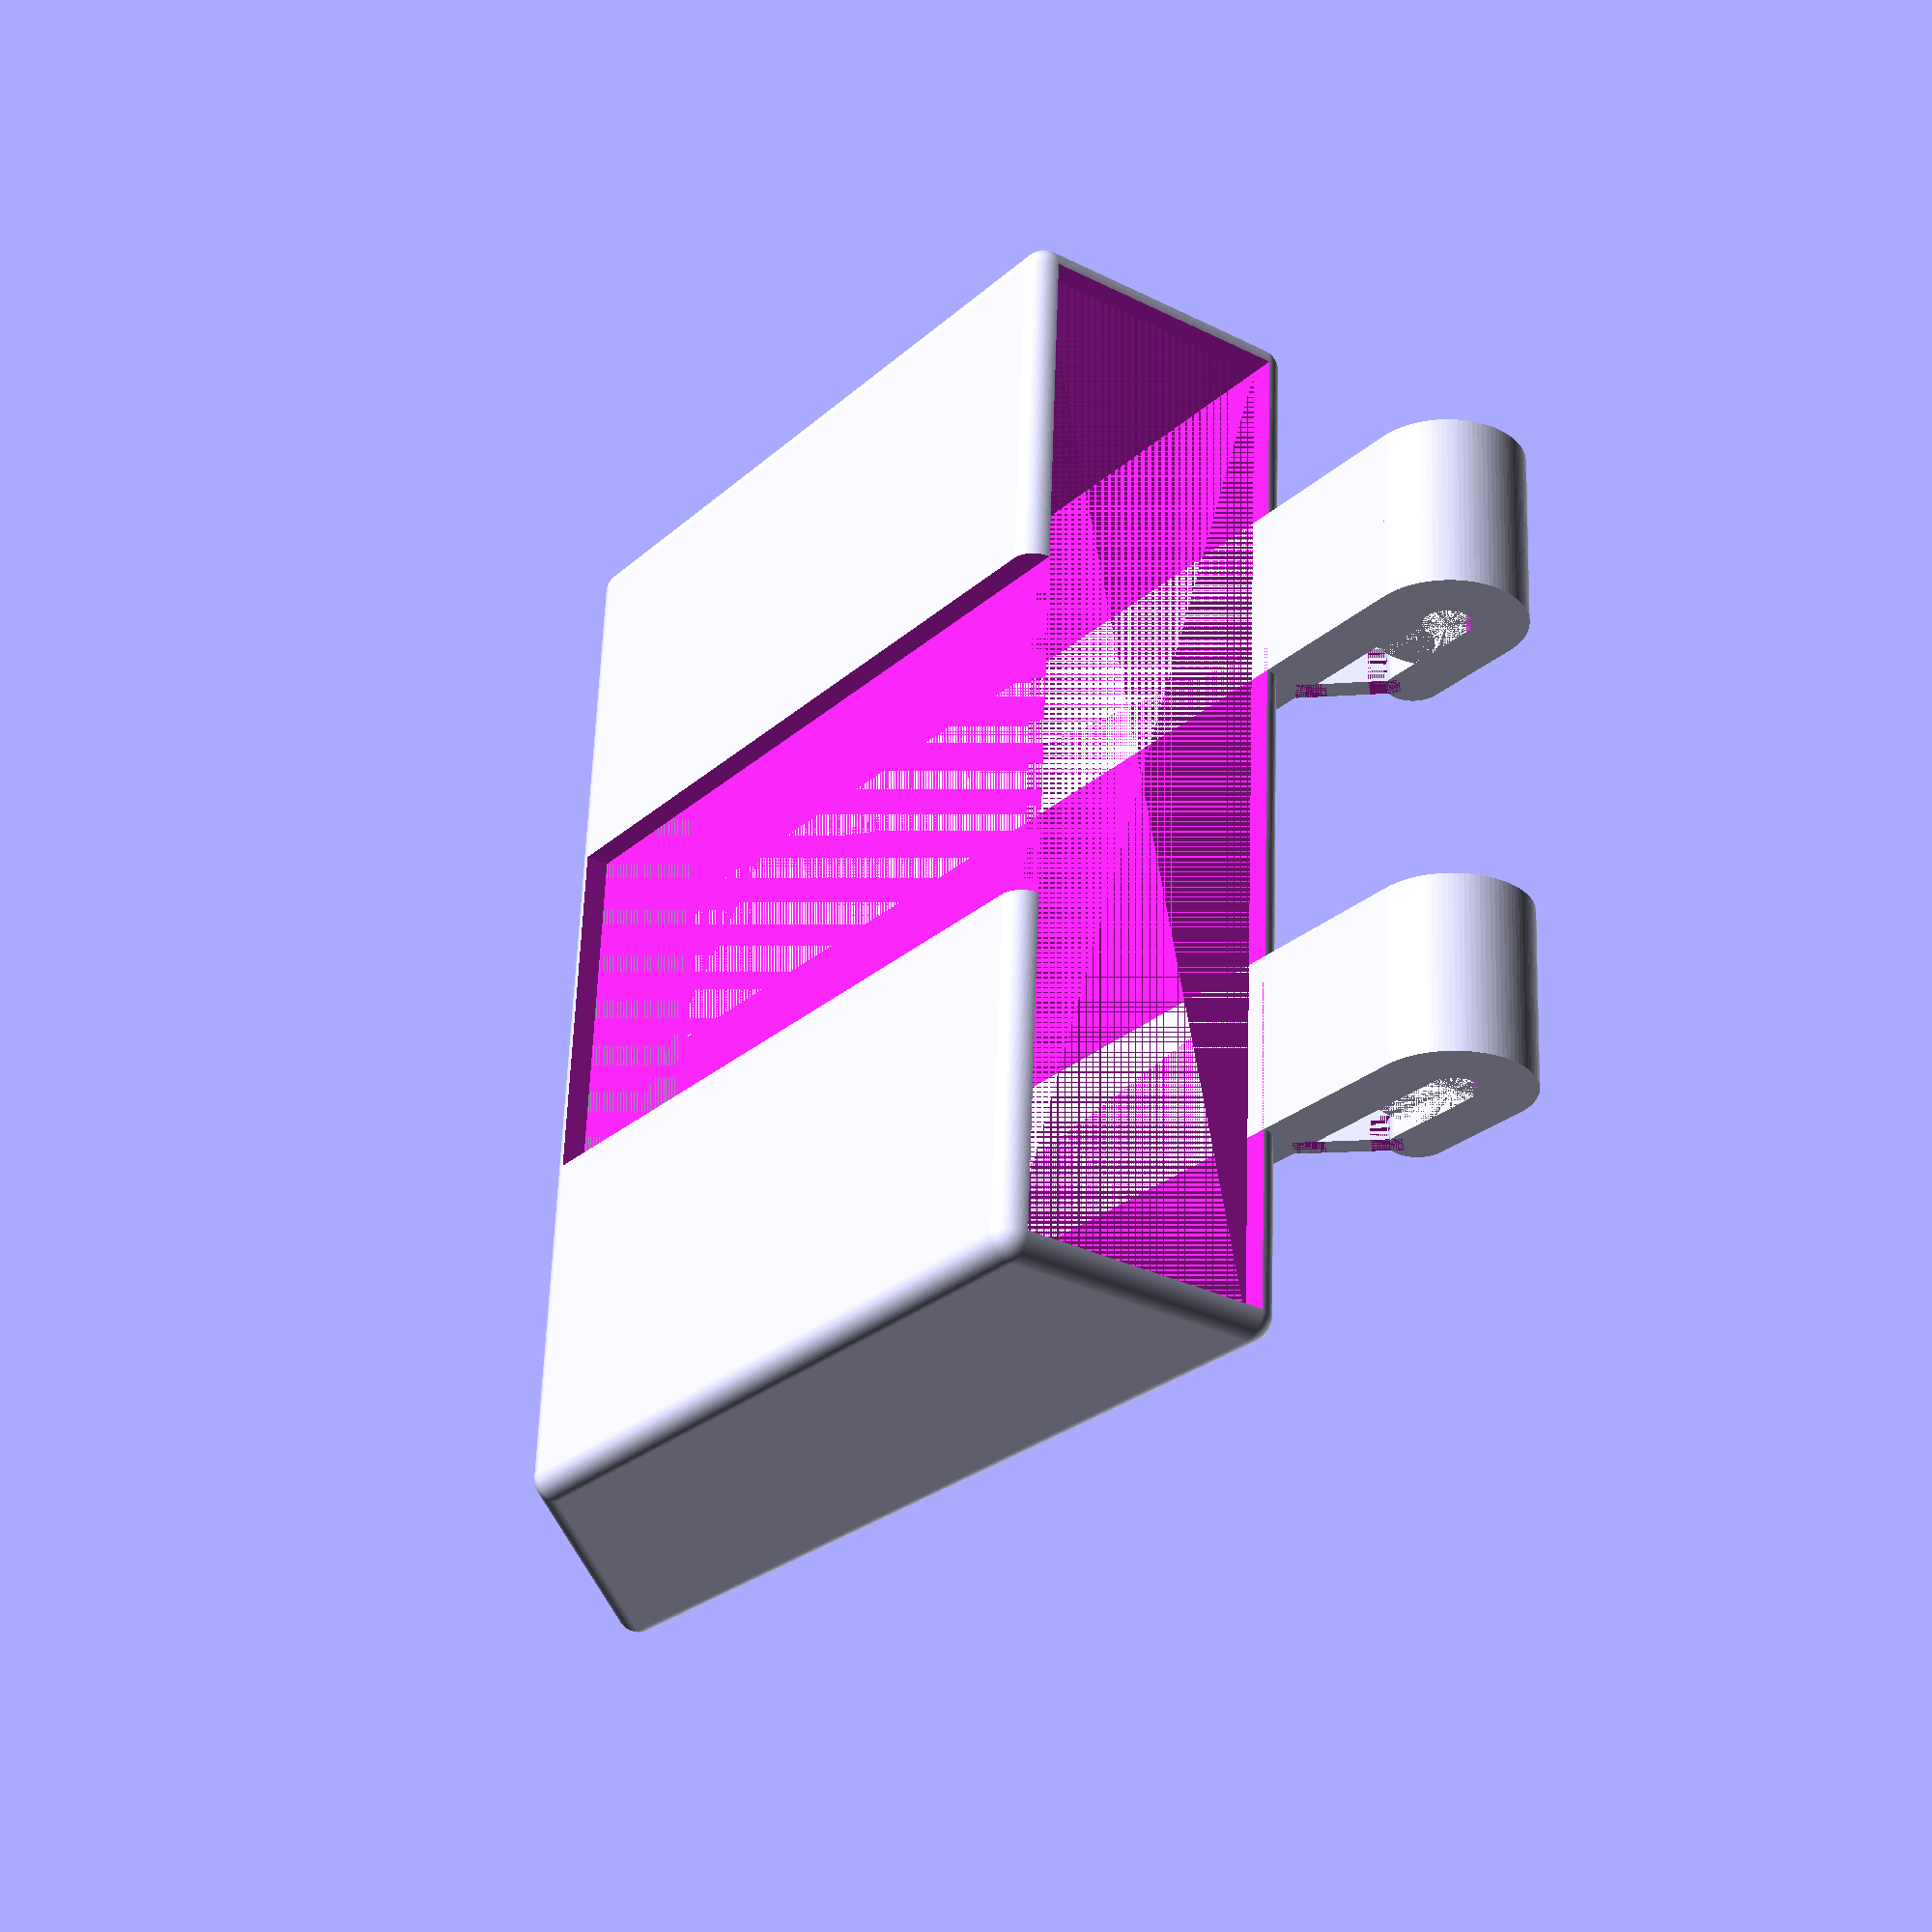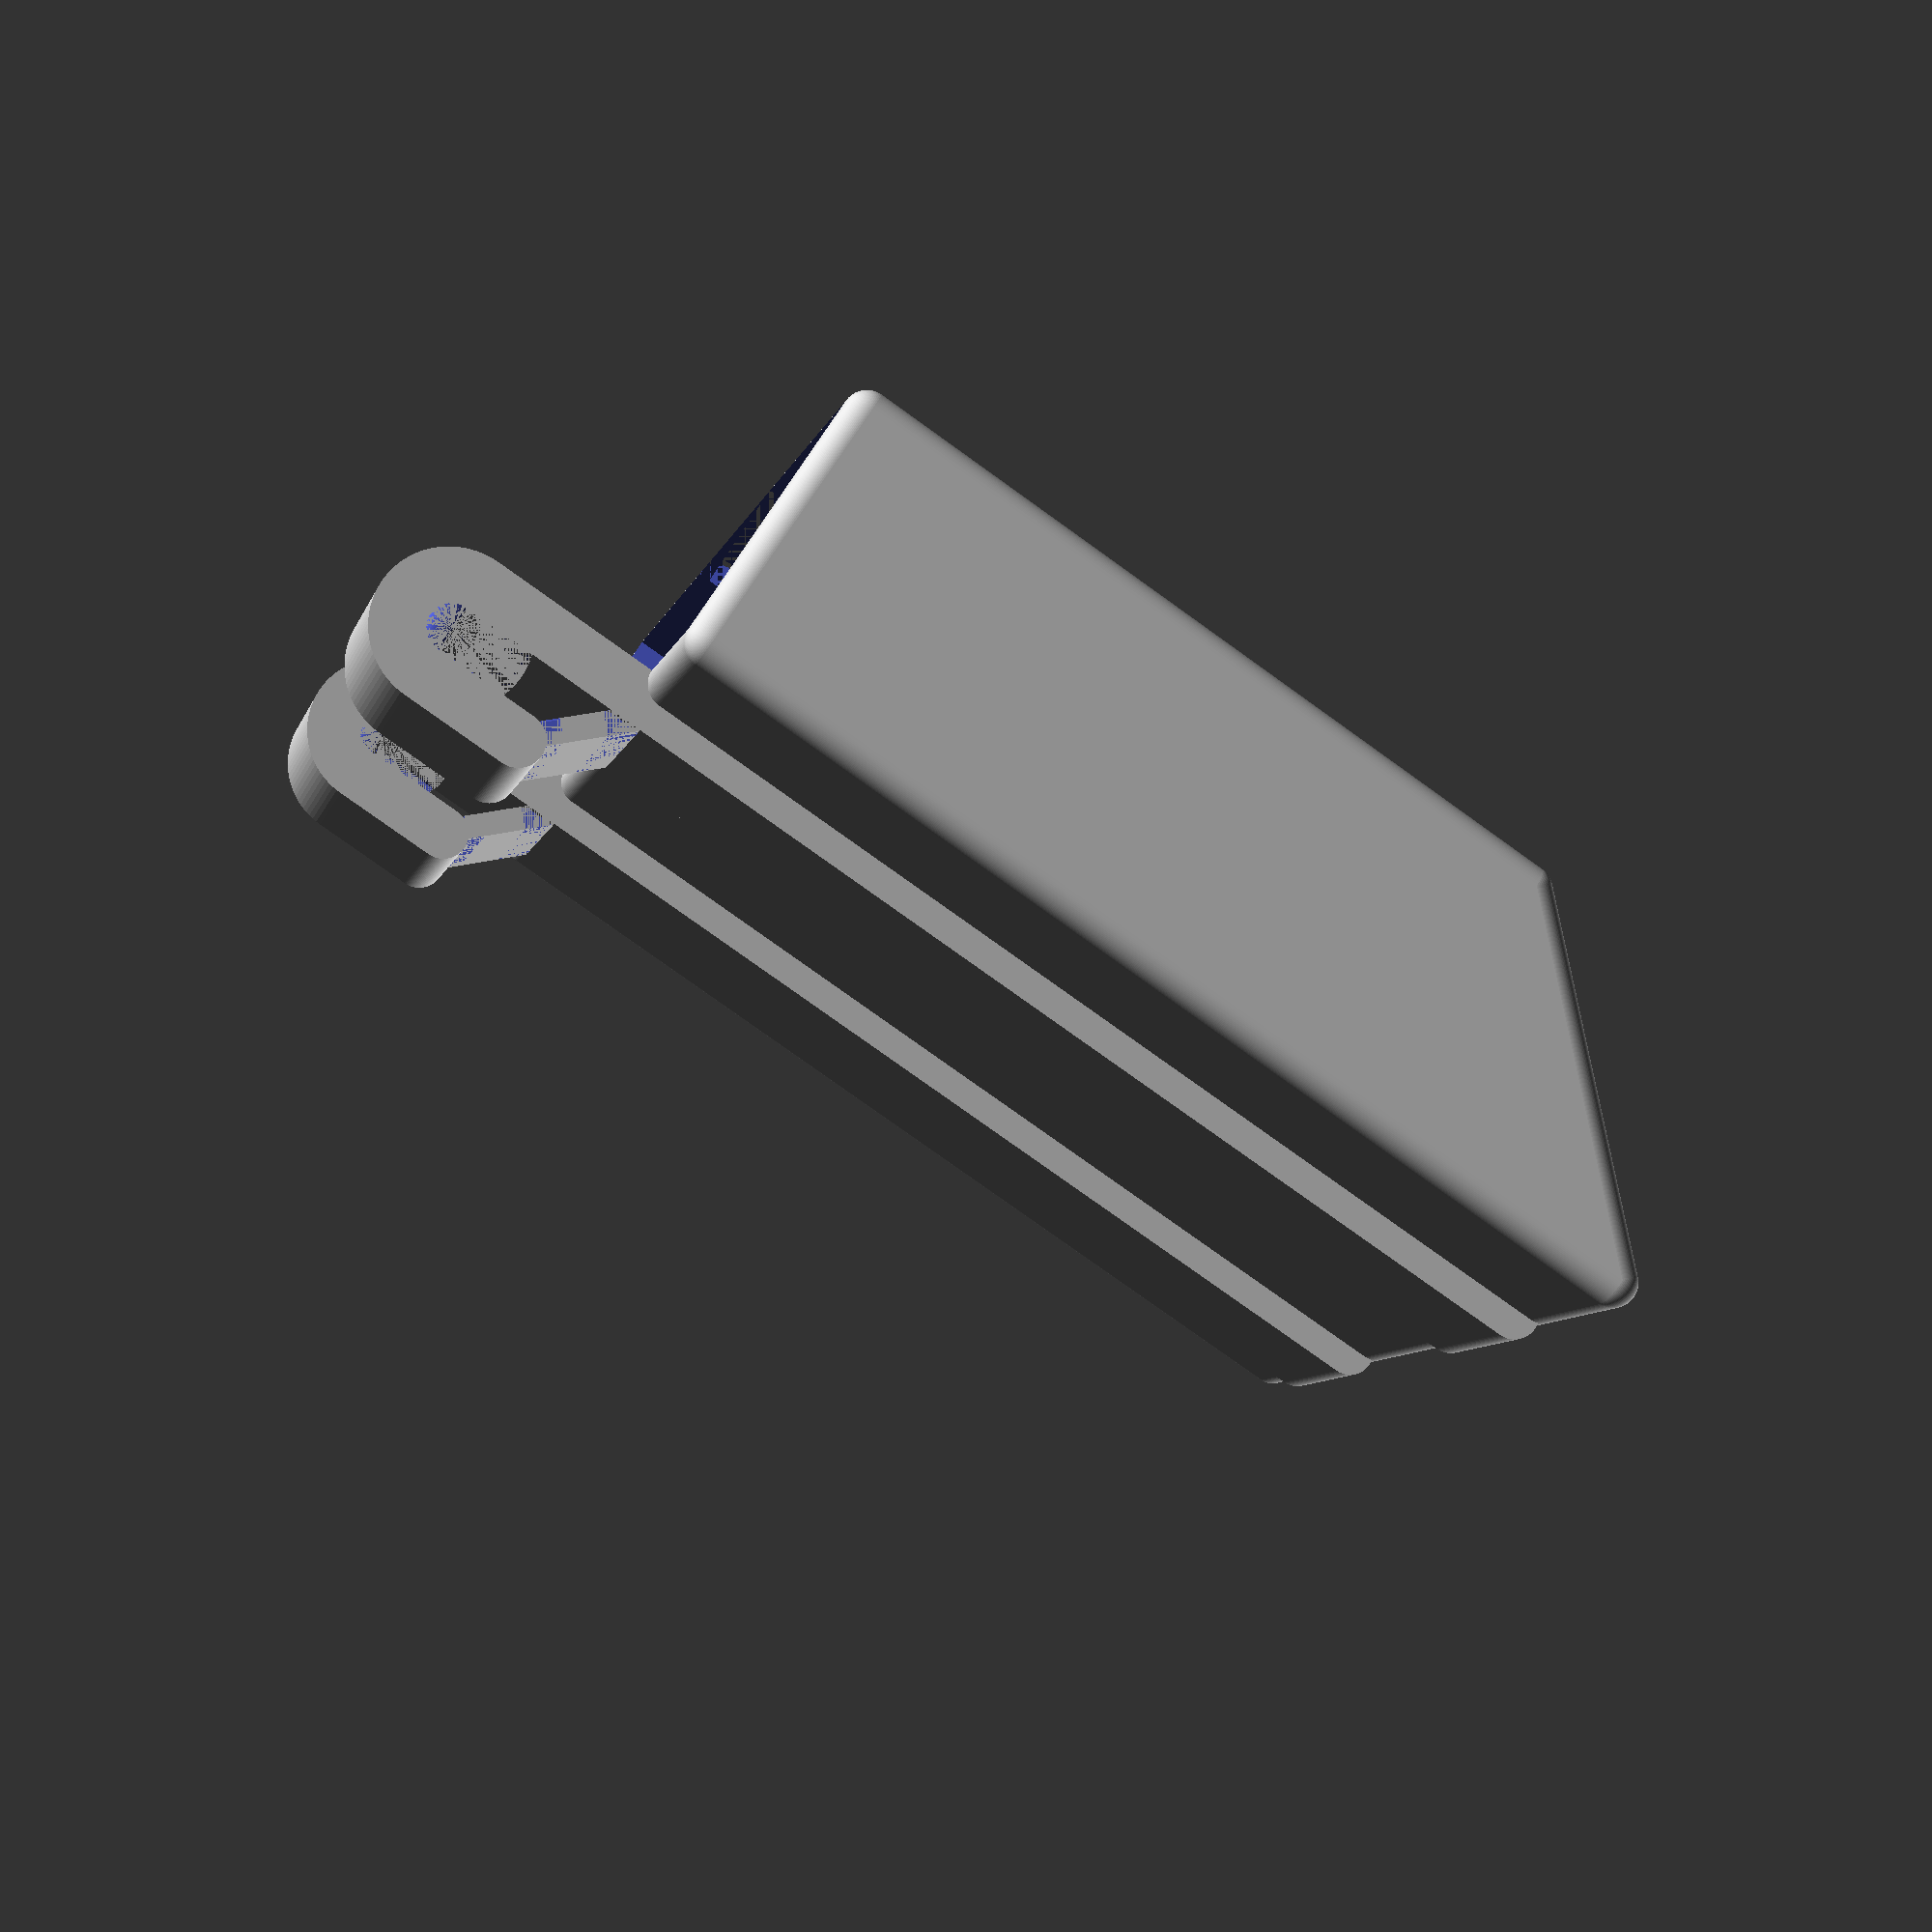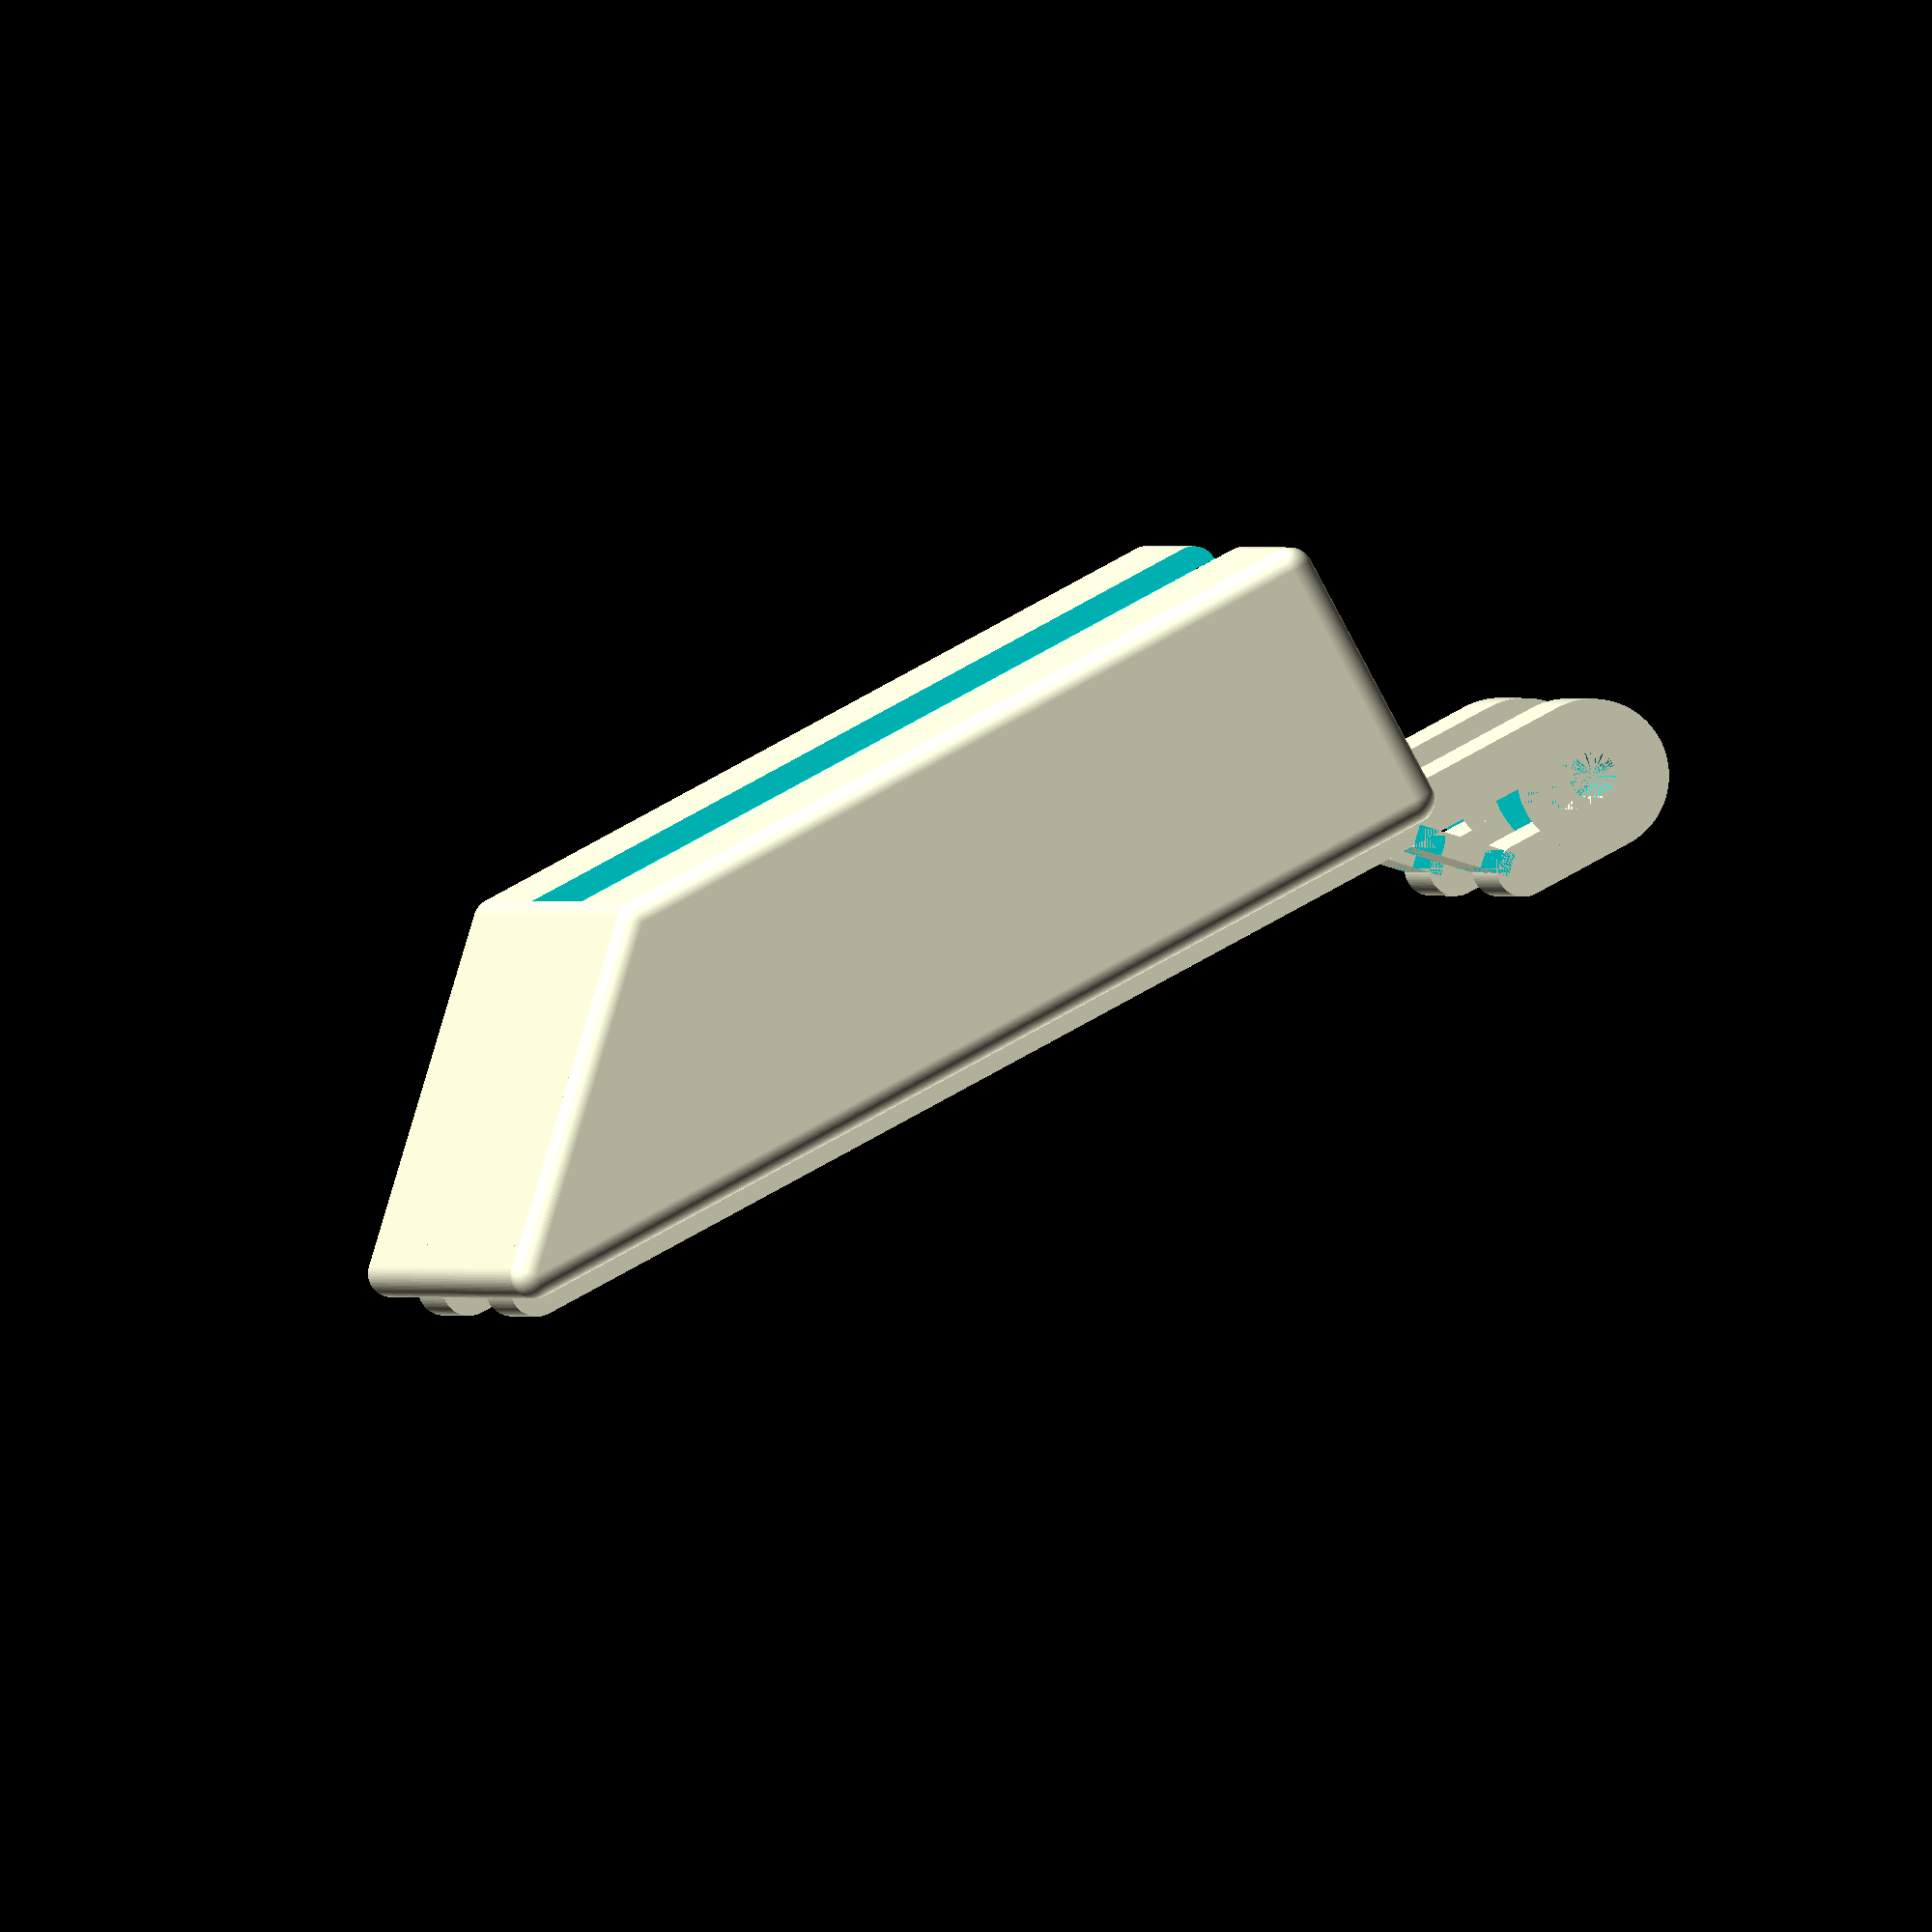
<openscad>
$fn = 100;


h = 85;
b = 86;
t = 22;
hs = 22; //schraege

w = 3; //wall

module puter(){
  translate([-b/2, -t/2, -h/2]){
    difference() {
      cube([b, t, h ]);
      polyhedron( points=[
        [0,0,0], //0
        [b,0,0], //1
        [b,t,0], //2
        [0,t,0], //3
       
        [0,0,hs],//4
        [b,0,hs] //5
        ],
    faces=[
        [0,1,2,3], //Boden
        [4,0,3], //links
        [1,5,2], //rechts
        [0,4,5,1],//vorne
        [2,5,4,3]
        ]); 
   }
 }
}

s = 30; //slit
module case(){ 
    translate([0,-t/2,t+hs]){
    difference(){
        difference(){
        {  
        minkowski(){
            puter();
            sphere(d=4);
            }
        puter();          
        }
        translate([-s/2, -(t+2*w)/2, -hs+0.5*w]){
            cube([s, w, h]);}
        };
    translate([-b/2, -t/2, (h/2)]){
      cube([b,t,w]);
    }
    }
    }
}



module hook(wd, hd, rd){
wh = 1.5*w;
union(){
  translate([0,rd+wh, hd]){
    rotate([0,90,0]){
      difference(){
        cylinder(wd,rd+wh,rd+wh);
        cylinder(wd,rd,rd);  
        translate([0, -rd, 0]){
          cube([rd+wd,2*rd+wd,wd]);
        }
     }
    }
  }
  cube([wd,1.5*w,hd]); //long part of the hook
  translate([0,wh/2,0]){
        rotate([0,90,0]){
            cylinder(wd,wh/2,wh/2);
          }
      }  
  shortLen = 2*wh;
  translate([0, 2*rd+wh, hd-shortLen]){
    union(){
      cube([wd,1.5*w,shortLen]); //short part of the hook
      translate([0,wh/2,0]){
        rotate([0,90,0]){
            cylinder(wd,wh/2,wh/2);
          }
      }  
    }
  }
}
}



module pillow(b,l,t){
  minkowski(){
    cube([b,l,t/2]);
    sphere(d=t/2);   
  }
}


module fertig()
{

case();
offset = 13;

translate([offset,0,w]){
    hook(15, 100, 2);
}


translate([2+s/2,-t+0.5,hs+4]){
  rotate([90,0,0]){
    pillow(w/2,20,w/2);
  }
}

mirror(){
    translate([offset,0,w]){
        hook(15, 100, 2);
    }
    translate([2+s/2,-t+0.5,hs+4]){
  rotate([90,0,0]){
    pillow(w/2,20,w/2);
  }
}
}

}


rotate([45,0,0]){
  fertig();
}

module support(b,h,t)
{
  difference(){
    cube([b,h,t]);
    s =1;
    for(i=[0:s:b])
    {
      translate([i,0,0]){
        cube([s-0.2,2,t/3]);
      }
      translate([i,0,t-1.5]){
        cube([s-0.2,2,t/3]);
      }
    }
  }
}


translate([13,-60,64.5]){
  support(15,2,7.5);
}

translate([-13-15,-60,64.5]){
  support(15,2,7.5);
}

</openscad>
<views>
elev=15.1 azim=102.6 roll=279.2 proj=p view=solid
elev=328.1 azim=140.7 roll=71.6 proj=p view=solid
elev=245.1 azim=296.0 roll=288.6 proj=o view=wireframe
</views>
